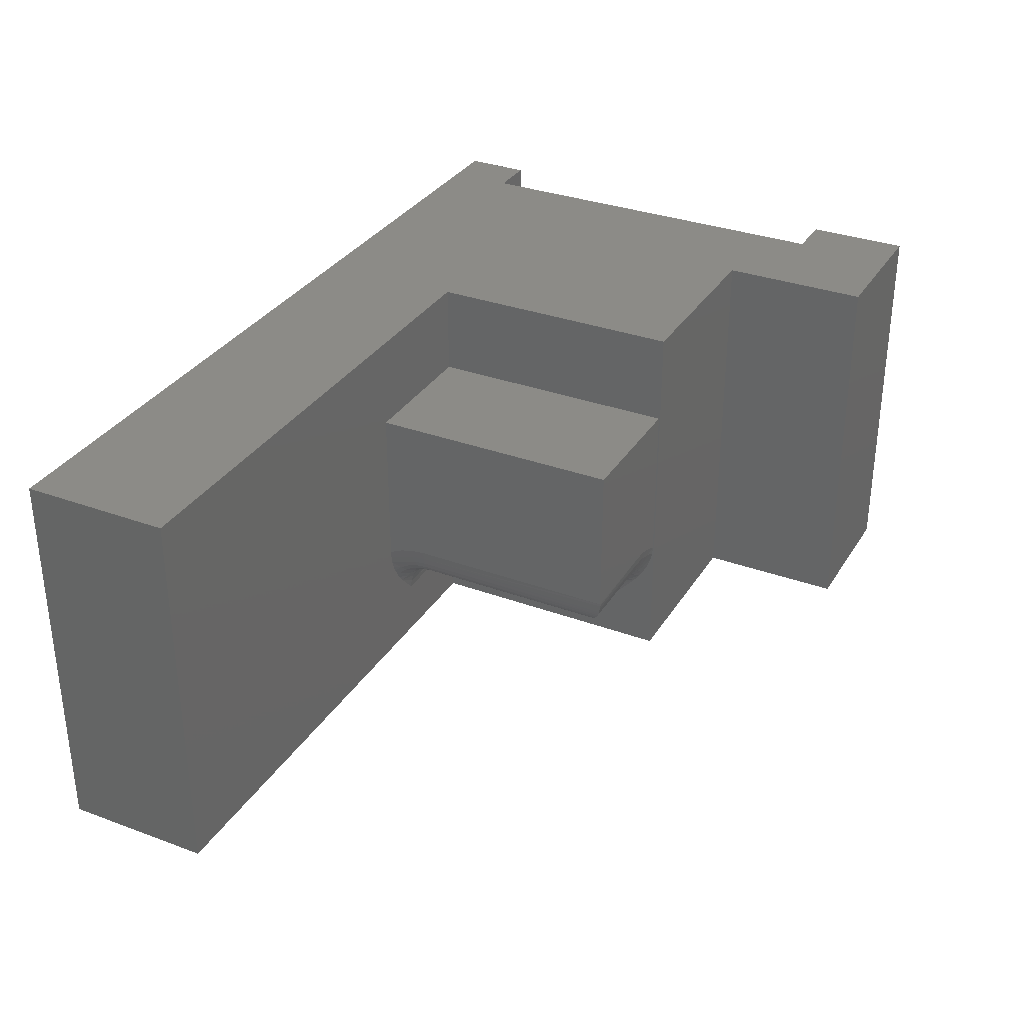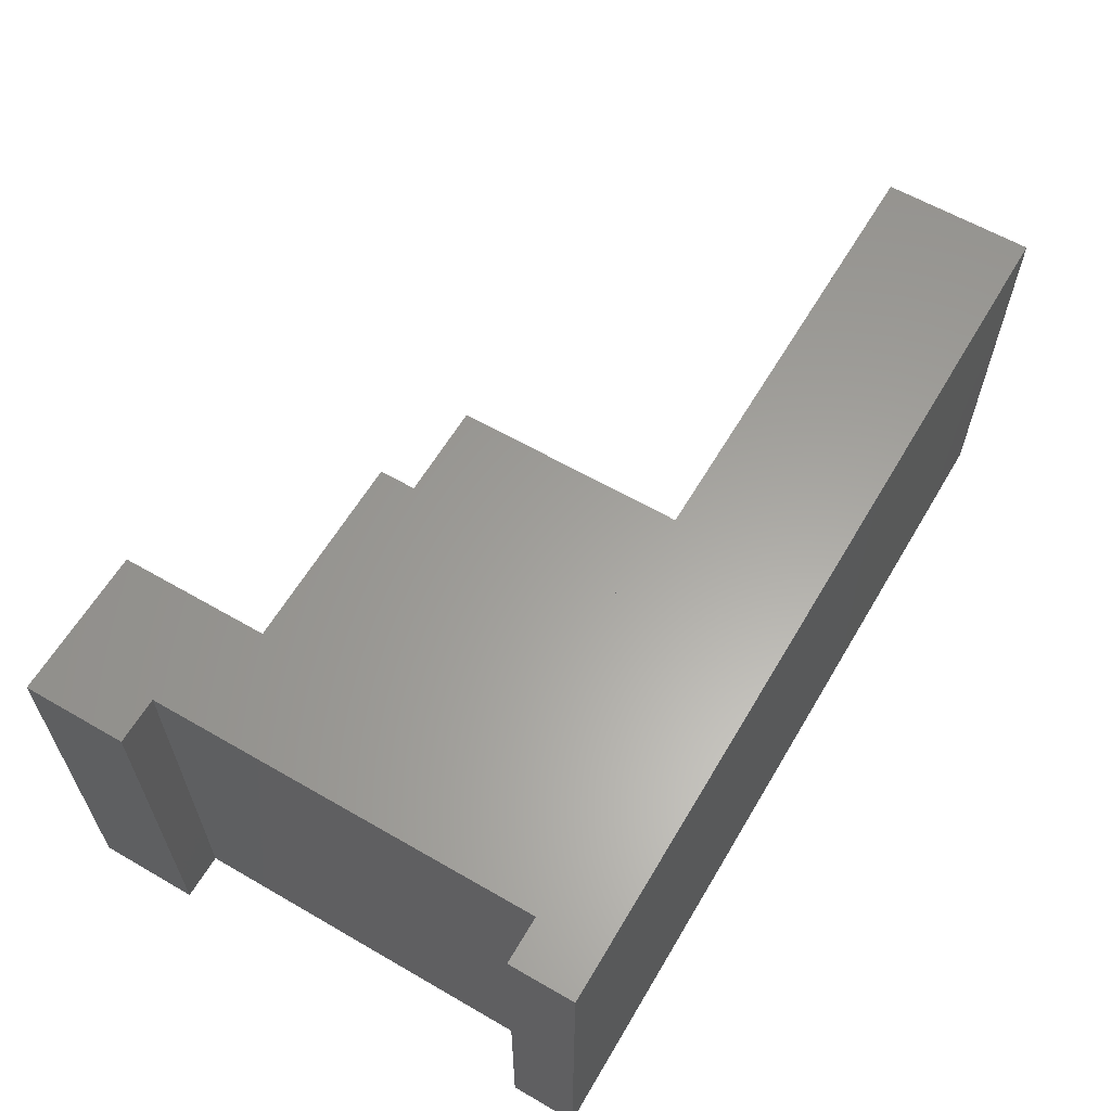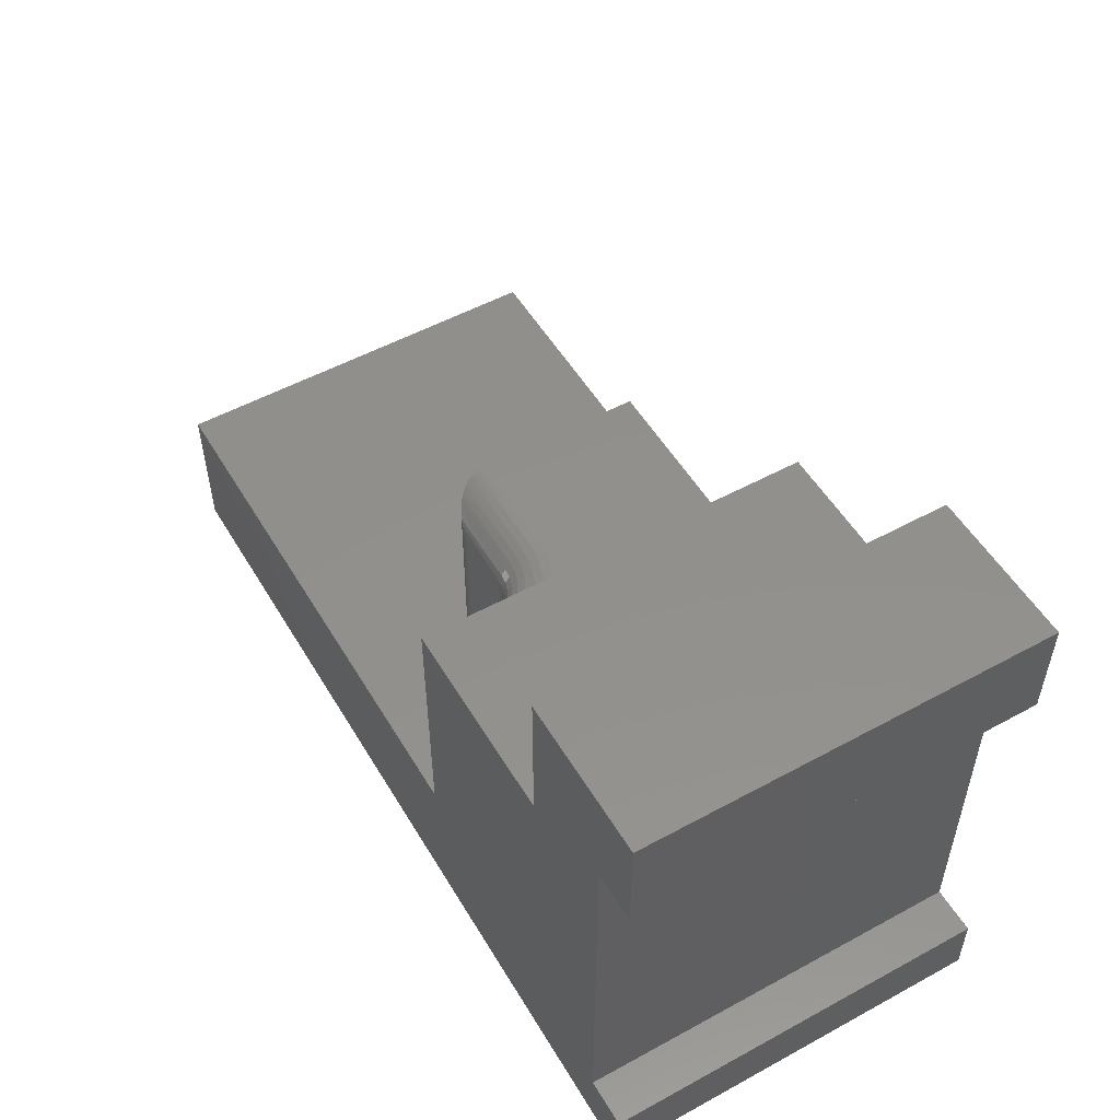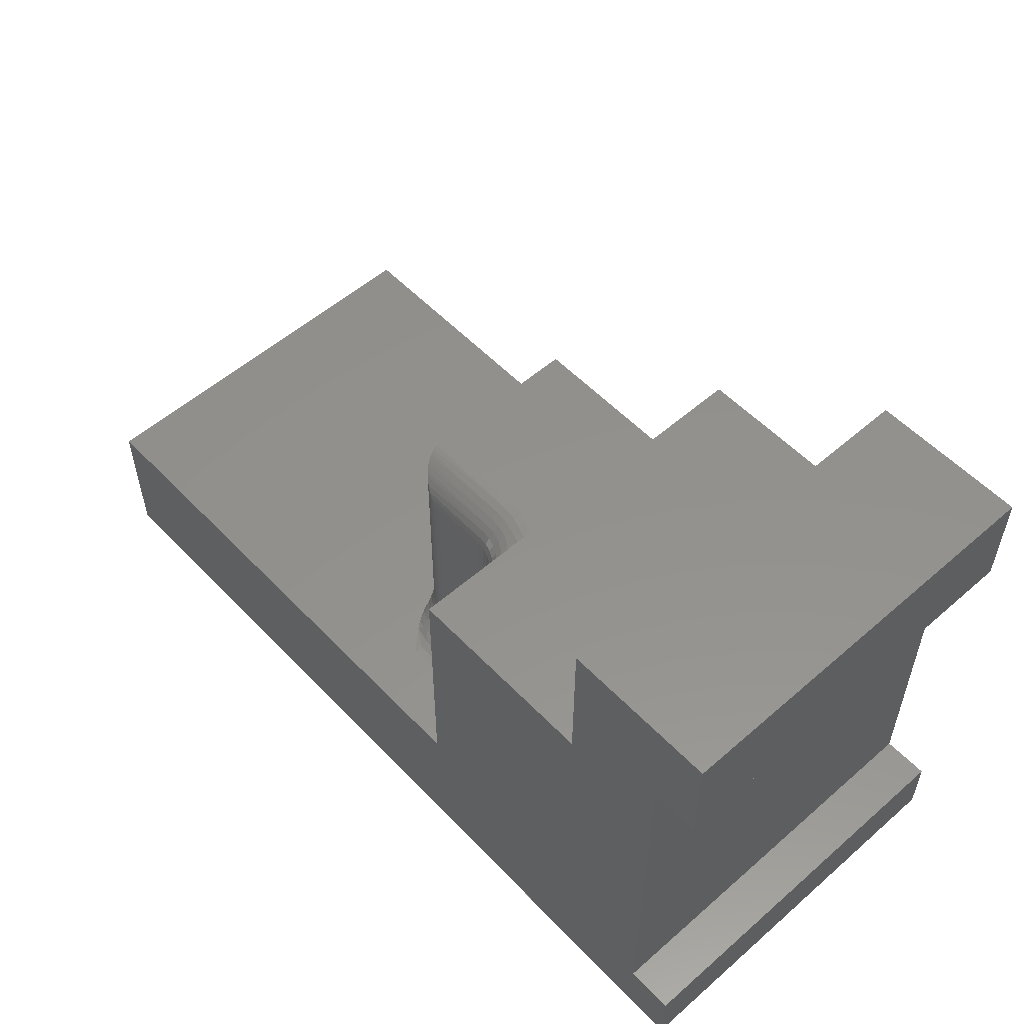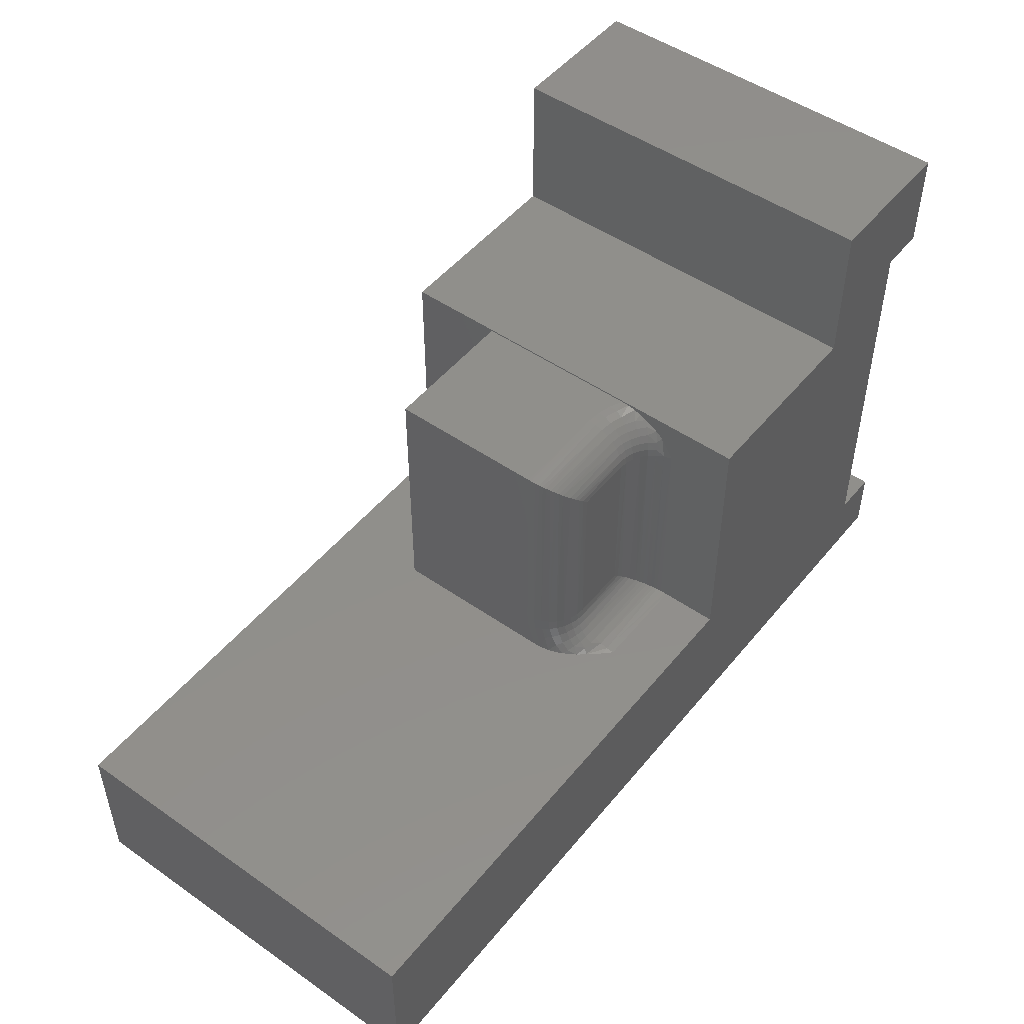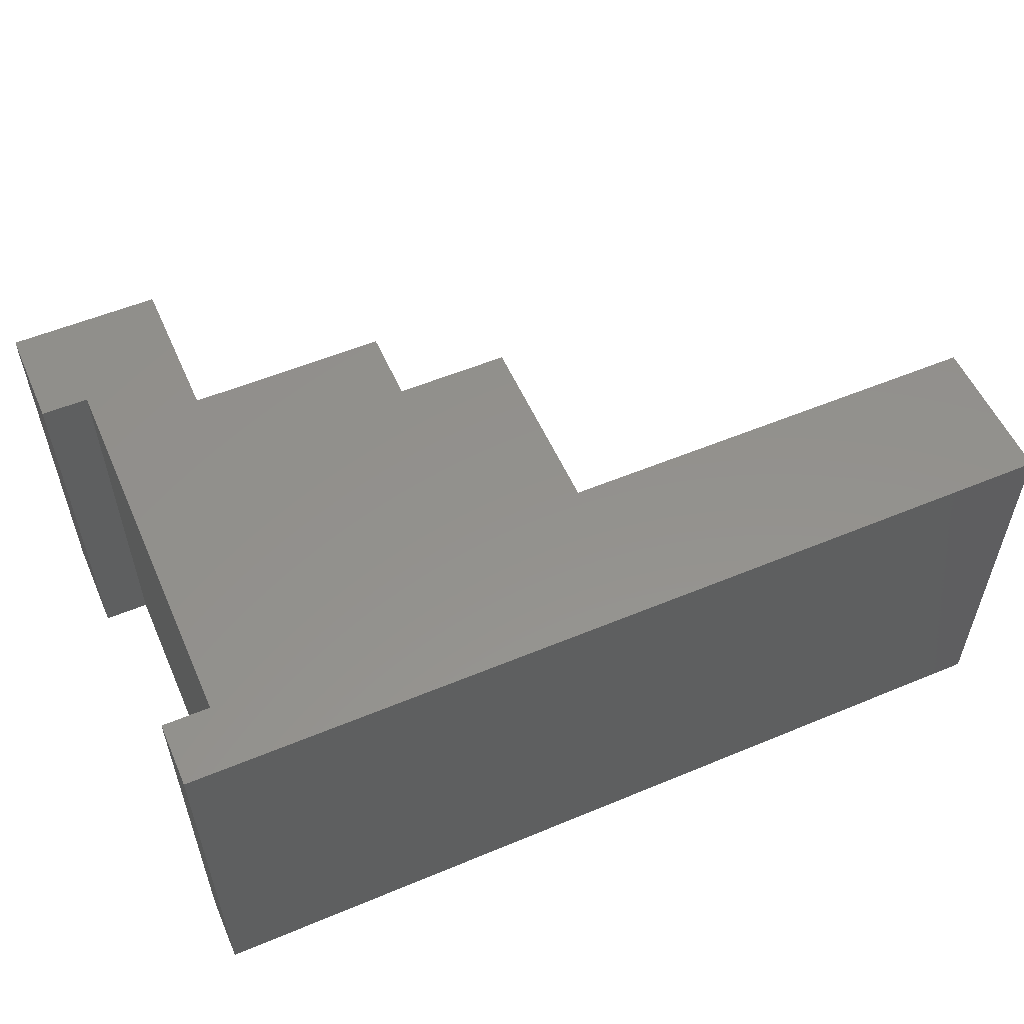
<metadata>
{"format":"stl","ext":"stl","renderer":"f3d","projection":"perspective","resolution":1024,"background":"white","views":[{"elev":32.6,"azim":-62.9,"up":"+Y"},{"elev":61.4,"azim":120.5,"up":"+Y"},{"elev":52.9,"azim":59.7,"up":"+Z"},{"elev":54.7,"azim":47.4,"up":"+Z"},{"elev":49.5,"azim":-52.4,"up":"+Z"},{"elev":55.1,"azim":156.3,"up":"+Y"}]}
</metadata>
<code>
# stl→obj: 162 verts, 320 faces
v 0.2278 -0.4961 -0.5275
v 0.07812 -0.4878 -0.5264
v 0.228 -0.5 -0.5276
v 0.07812 -0.5 -0.5276
v 0.07812 -0.4387 -0.4773
v 0.1743 -0.4381 -0.474
v 0.07812 -0.4375 -0.4651
v 0.1655 -0.4375 -0.4651
v 0.1829 -0.44 -0.4826
v 0.07812 -0.4423 -0.489
v 0.1899 -0.4425 -0.4896
v 0.1968 -0.4459 -0.4965
v 0.07812 -0.448 -0.4999
v 0.2063 -0.4527 -0.506
v 0.07812 -0.4558 -0.5093
v 0.2108 -0.4569 -0.5104
v 0.07812 -0.4653 -0.5171
v 0.2149 -0.4617 -0.5145
v 0.2186 -0.4671 -0.5183
v 0.07812 -0.4761 -0.5229
v 0.2218 -0.473 -0.5215
v 0.2238 -0.4776 -0.5235
v 0.2254 -0.4824 -0.5251
v 0.2271 -0.4898 -0.5268
v 0.1777 -0.4387 -0.2031
v 0.1655 -0.4375 -0.2031
v 0.2268 -0.4878 -0.2031
v 0.2232 -0.4761 -0.2031
v 0.2174 -0.4653 -0.2031
v 0.2097 -0.4558 -0.2031
v 0.2002 -0.448 -0.2031
v 0.1894 -0.4423 -0.2031
v 0.228 -0.5 -0.2031
v 0.07812 -0.4375 -0.2031
v 0.228 -0.1406 -0.1406
v 0.01562 -0.1406 -0.1406
v 0.01562 -0.375 -0.1406
v 0.1655 -0.375 -0.1406
v 0.1872 -0.3769 -0.1406
v 0.2082 -0.3825 -0.1406
v 0.228 -0.3917 -0.1406
v 0.01562 -0.1406 -0.5276
v 0.01562 -0.3917 -0.5276
v 0.01562 -0.3825 -0.5079
v 0.01562 -0.3769 -0.4868
v 0.01562 -0.375 -0.4651
v -0.5781 -0.5859 -0.5276
v 0.228 -0.5859 -0.5276
v 0.06635 -0.4881 -0.5276
v 0.04796 -0.4679 -0.5276
v 0.03908 -0.4564 -0.5276
v 0.02711 -0.4368 -0.5276
v 0.02241 -0.4262 -0.5276
v 0.01872 -0.4149 -0.5276
v 0.01637 -0.403 -0.5276
v -0.5781 2.469e-17 -0.5276
v 0.228 -0.1406 -0.5276
v 0.228 1.142e-16 -0.5276
v 0.228 -0.5859 -0.1385
v 0.228 1.574e-16 -0.1385
v 0.228 -0.403 -0.1414
v 0.228 -0.4149 -0.1437
v 0.228 -0.4262 -0.1474
v 0.228 -0.4368 -0.1521
v 0.228 -0.4564 -0.1641
v 0.228 -0.4679 -0.173
v 0.228 -0.4881 -0.1914
v 0.01575 -0.3789 -0.1407
v 0.1655 -0.3872 -0.1418
v 0.1655 -0.4363 -0.1909
v 0.06929 -0.4369 -0.1943
v 0.0607 -0.435 -0.1857
v 0.1655 -0.4327 -0.1792
v 0.05366 -0.4325 -0.1787
v 0.1655 -0.427 -0.1684
v 0.0468 -0.4291 -0.1718
v 0.03726 -0.4223 -0.1623
v 0.1655 -0.4192 -0.1589
v 0.03283 -0.4181 -0.1578
v 0.1655 -0.4097 -0.1512
v 0.02872 -0.4133 -0.1537
v 0.025 -0.4079 -0.15
v 0.1655 -0.3989 -0.1454
v 0.02177 -0.402 -0.1468
v 0.01979 -0.3974 -0.1448
v 0.01815 -0.3926 -0.1431
v 0.01647 -0.3852 -0.1415
v 0.2086 -0.3958 -0.1418
v 0.2214 -0.4626 -0.1792
v 0.2171 -0.4484 -0.1684
v 0.2041 -0.4066 -0.1454
v 0.2 -0.4166 -0.1512
v 0.1875 -0.3894 -0.1418
v 0.2184 -0.4646 -0.1909
v 0.2226 -0.4429 -0.1589
v 0.2104 -0.4328 -0.1589
v 0.2156 -0.4249 -0.1512
v 0.1779 -0.4375 -0.1909
v 0.1786 -0.434 -0.1792
v 0.1797 -0.4284 -0.1684
v 0.1812 -0.4207 -0.1589
v 0.1831 -0.4115 -0.1512
v 0.1852 -0.4009 -0.1454
v 0.2105 -0.455 -0.1909
v 0.213 -0.4524 -0.1792
v 0.2009 -0.447 -0.1909
v 0.2028 -0.4441 -0.1792
v 0.206 -0.4393 -0.1684
v 0.1898 -0.4411 -0.1909
v 0.1912 -0.4379 -0.1792
v 0.1934 -0.4325 -0.1684
v 0.1964 -0.4253 -0.1589
v 0.01683 -0.3958 -0.5083
v 0.01683 -0.3894 -0.4871
v 0.02038 -0.4066 -0.5038
v 0.05421 -0.4626 -0.5211
v 0.0434 -0.4484 -0.5168
v 0.02616 -0.4166 -0.4997
v 0.03393 -0.4328 -0.51
v 0.02616 -0.4249 -0.5153
v 0.03393 -0.4429 -0.5223
v 0.06593 -0.4646 -0.5181
v 0.06593 -0.4375 -0.4776
v 0.06593 -0.4363 -0.4651
v 0.05421 -0.434 -0.4783
v 0.05421 -0.4327 -0.4651
v 0.0434 -0.4284 -0.4794
v 0.0434 -0.427 -0.4651
v 0.03393 -0.4207 -0.4809
v 0.03393 -0.4192 -0.4651
v 0.02616 -0.4115 -0.4827
v 0.02616 -0.4097 -0.4651
v 0.02038 -0.4009 -0.4849
v 0.02038 -0.3989 -0.4651
v 0.01683 -0.3872 -0.4651
v 0.06593 -0.4411 -0.4895
v 0.05421 -0.4379 -0.4909
v 0.0434 -0.4325 -0.4931
v 0.03393 -0.4253 -0.4961
v 0.06593 -0.447 -0.5005
v 0.05421 -0.4441 -0.5025
v 0.0434 -0.4393 -0.5057
v 0.06593 -0.455 -0.5102
v 0.05421 -0.4524 -0.5127
v -0.5781 0 -0.75
v -0.5781 -0.5859 -0.75
v 0.5198 1.898e-16 -0.1385
v 0.5198 -0.5859 -0.1385
v 0.7422 -0.5859 0.08388
v 0.6727 -0.5859 -0.069
v 0.7422 -0.5859 -0.069
v 0.7422 -0.5859 -0.75
v 0.7422 -0.5859 -0.6527
v 0.6727 -0.5859 -0.6527
v 0.5198 -0.5859 0.08388
v 0.7422 2.222e-16 -0.069
v 0.6727 2.145e-16 -0.069
v 0.7422 2.392e-16 0.08388
v 0.6727 1.497e-16 -0.6527
v 0.7422 1.574e-16 -0.6527
v 0.7422 1.466e-16 -0.75
v 0.5198 2.145e-16 0.08388
f 1 2 3
f 2 4 3
f 5 6 7
f 6 8 7
f 9 6 5
f 10 9 5
f 11 9 10
f 12 11 10
f 13 12 10
f 14 12 13
f 15 14 13
f 15 16 14
f 16 15 17
f 18 16 17
f 17 19 18
f 19 17 20
f 21 19 20
f 20 22 21
f 22 20 2
f 23 22 2
f 2 24 23
f 1 24 2
f 6 25 8
f 25 26 8
f 23 24 27
f 22 23 27
f 28 22 27
f 21 22 28
f 19 21 28
f 29 19 28
f 18 19 29
f 16 18 29
f 30 16 29
f 14 16 30
f 31 14 30
f 31 12 14
f 11 12 31
f 32 11 31
f 9 11 32
f 25 9 32
f 25 6 9
f 33 27 24
f 33 24 1
f 33 1 3
f 7 8 34
f 34 8 26
f 35 36 37
f 35 37 38
f 35 38 39
f 35 39 40
f 35 40 41
f 42 43 44
f 42 44 45
f 42 45 46
f 42 46 37
f 42 37 36
f 47 48 3
f 47 3 4
f 47 4 49
f 47 49 50
f 47 50 51
f 47 51 52
f 47 52 53
f 47 53 54
f 47 54 55
f 47 55 43
f 47 43 42
f 47 42 56
f 42 57 56
f 56 57 58
f 48 33 3
f 59 60 35
f 59 35 41
f 59 41 61
f 59 61 62
f 59 62 63
f 59 63 64
f 59 64 65
f 59 65 66
f 59 66 67
f 59 67 33
f 59 33 48
f 60 58 35
f 35 58 57
f 38 68 69
f 38 37 68
f 34 70 71
f 34 26 70
f 72 71 70
f 70 73 72
f 72 73 74
f 74 73 75
f 75 76 74
f 77 76 75
f 75 78 77
f 77 78 79
f 79 78 80
f 81 79 80
f 81 80 82
f 82 80 83
f 84 82 83
f 84 83 85
f 85 83 69
f 86 85 69
f 86 69 87
f 68 87 69
f 41 88 61
f 41 40 88
f 66 89 28
f 66 28 27
f 66 27 67
f 65 90 89
f 65 89 66
f 91 92 62
f 88 91 61
f 61 91 62
f 39 93 40
f 38 69 39
f 33 67 27
f 94 29 28
f 28 89 94
f 95 90 65
f 65 64 95
f 96 64 97
f 97 64 63
f 97 63 62
f 26 25 70
f 70 25 98
f 70 98 73
f 73 98 99
f 73 99 75
f 75 99 100
f 75 100 78
f 78 100 101
f 78 101 80
f 80 101 102
f 80 102 83
f 83 102 103
f 83 103 69
f 69 103 93
f 69 93 39
f 30 29 104
f 104 29 94
f 104 94 105
f 105 94 89
f 105 89 90
f 31 30 106
f 106 30 104
f 106 104 107
f 107 104 105
f 107 105 108
f 108 105 90
f 108 90 96
f 96 90 95
f 96 95 64
f 32 31 109
f 109 31 106
f 109 106 110
f 110 106 107
f 110 107 111
f 111 107 108
f 111 108 112
f 112 108 96
f 112 96 92
f 92 96 97
f 92 97 62
f 25 32 98
f 98 32 109
f 98 109 99
f 99 109 110
f 99 110 100
f 100 110 111
f 100 111 101
f 101 111 112
f 101 112 102
f 102 112 92
f 102 92 103
f 103 92 91
f 103 91 93
f 93 91 88
f 93 88 40
f 43 113 44
f 43 55 113
f 44 114 45
f 55 54 115
f 55 115 113
f 51 50 116
f 116 117 51
f 4 2 49
f 49 2 50
f 50 2 20
f 20 116 50
f 115 54 118
f 119 120 52
f 53 52 120
f 120 54 53
f 51 117 121
f 51 121 52
f 20 17 122
f 20 122 116
f 5 7 123
f 123 7 124
f 123 124 125
f 125 124 126
f 125 126 127
f 127 126 128
f 127 128 129
f 129 128 130
f 129 130 131
f 131 130 132
f 131 132 133
f 133 132 134
f 133 134 114
f 114 134 135
f 114 135 45
f 45 135 46
f 10 5 136
f 136 5 123
f 136 123 137
f 137 123 125
f 137 125 138
f 138 125 127
f 138 127 139
f 139 127 129
f 139 129 118
f 118 129 131
f 118 131 115
f 115 131 133
f 115 133 113
f 113 133 114
f 113 114 44
f 13 10 140
f 140 10 136
f 140 136 141
f 141 136 137
f 141 137 142
f 142 137 138
f 142 138 119
f 119 138 139
f 119 139 120
f 120 139 118
f 120 118 54
f 15 13 143
f 143 13 140
f 143 140 144
f 144 140 141
f 144 141 117
f 117 141 142
f 117 142 121
f 121 142 119
f 121 119 52
f 17 15 122
f 122 15 143
f 122 143 116
f 116 143 144
f 116 144 117
f 7 71 124
f 7 34 71
f 37 135 68
f 37 46 135
f 124 71 72
f 124 72 126
f 126 72 74
f 126 74 76
f 126 76 128
f 128 76 77
f 128 77 130
f 77 79 130
f 132 130 79
f 132 79 81
f 81 82 132
f 134 132 82
f 134 82 84
f 84 85 134
f 135 134 85
f 135 85 86
f 86 87 135
f 135 87 68
f 57 42 35
f 35 42 36
f 56 145 47
f 47 145 146
f 147 60 148
f 148 60 59
f 149 150 151
f 146 152 153
f 146 153 154
f 146 154 48
f 146 48 47
f 149 155 150
f 150 155 148
f 150 148 154
f 59 48 148
f 148 48 154
f 156 157 158
f 145 56 58
f 145 58 159
f 145 159 160
f 145 160 161
f 159 147 157
f 157 147 162
f 157 162 158
f 60 147 58
f 58 147 159
f 162 147 155
f 155 147 148
f 158 162 149
f 149 162 155
f 151 156 149
f 149 156 158
f 157 156 150
f 150 156 151
f 159 157 154
f 154 157 150
f 160 159 153
f 153 159 154
f 152 161 153
f 153 161 160
f 146 145 152
f 152 145 161

</code>
